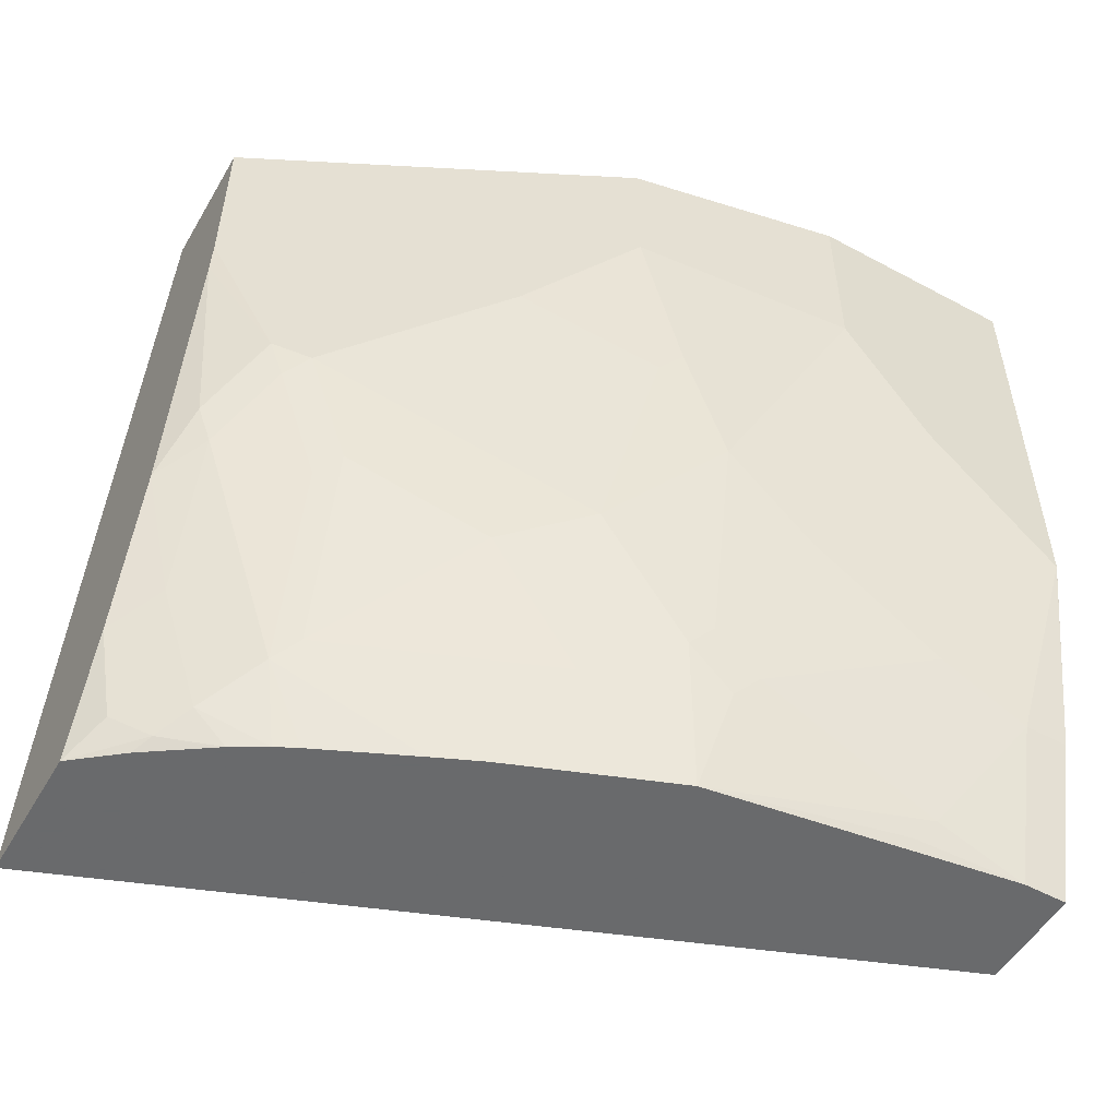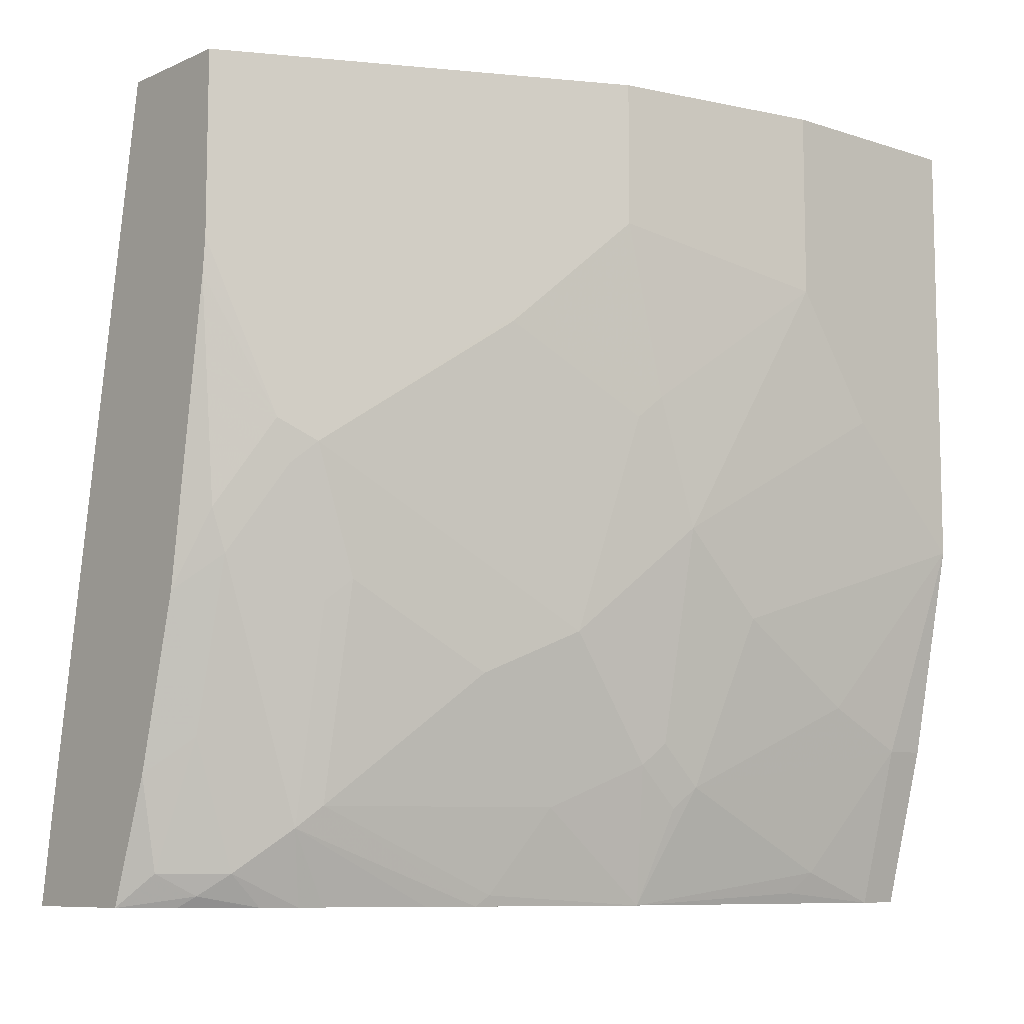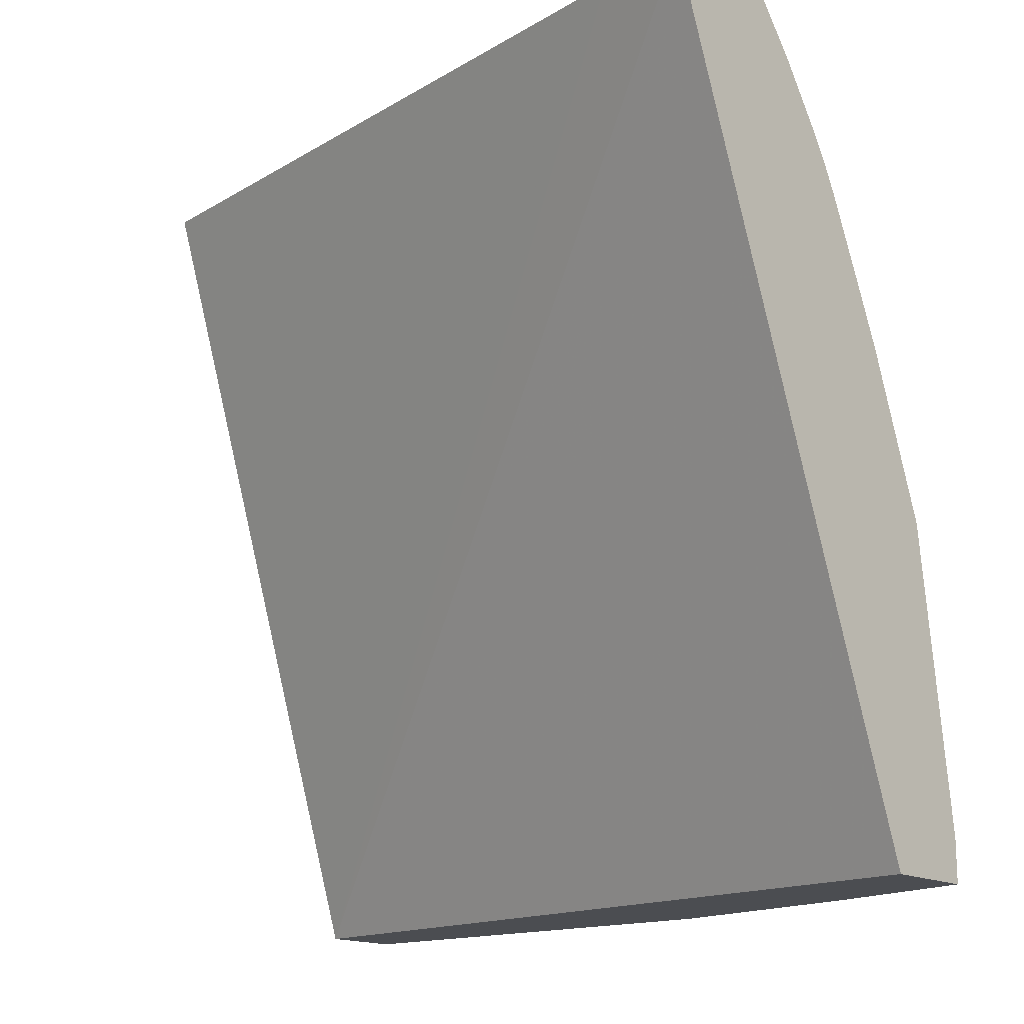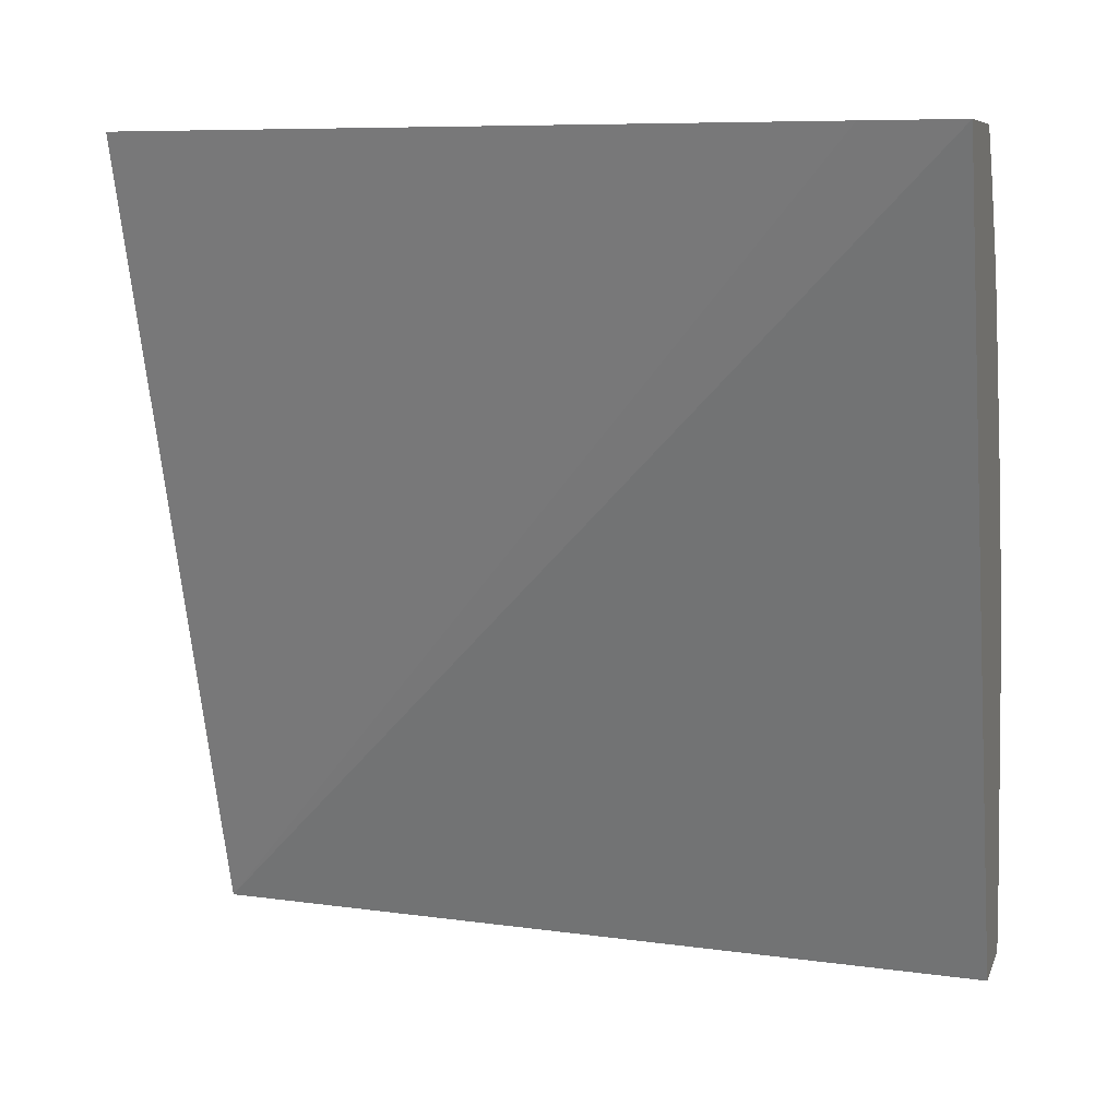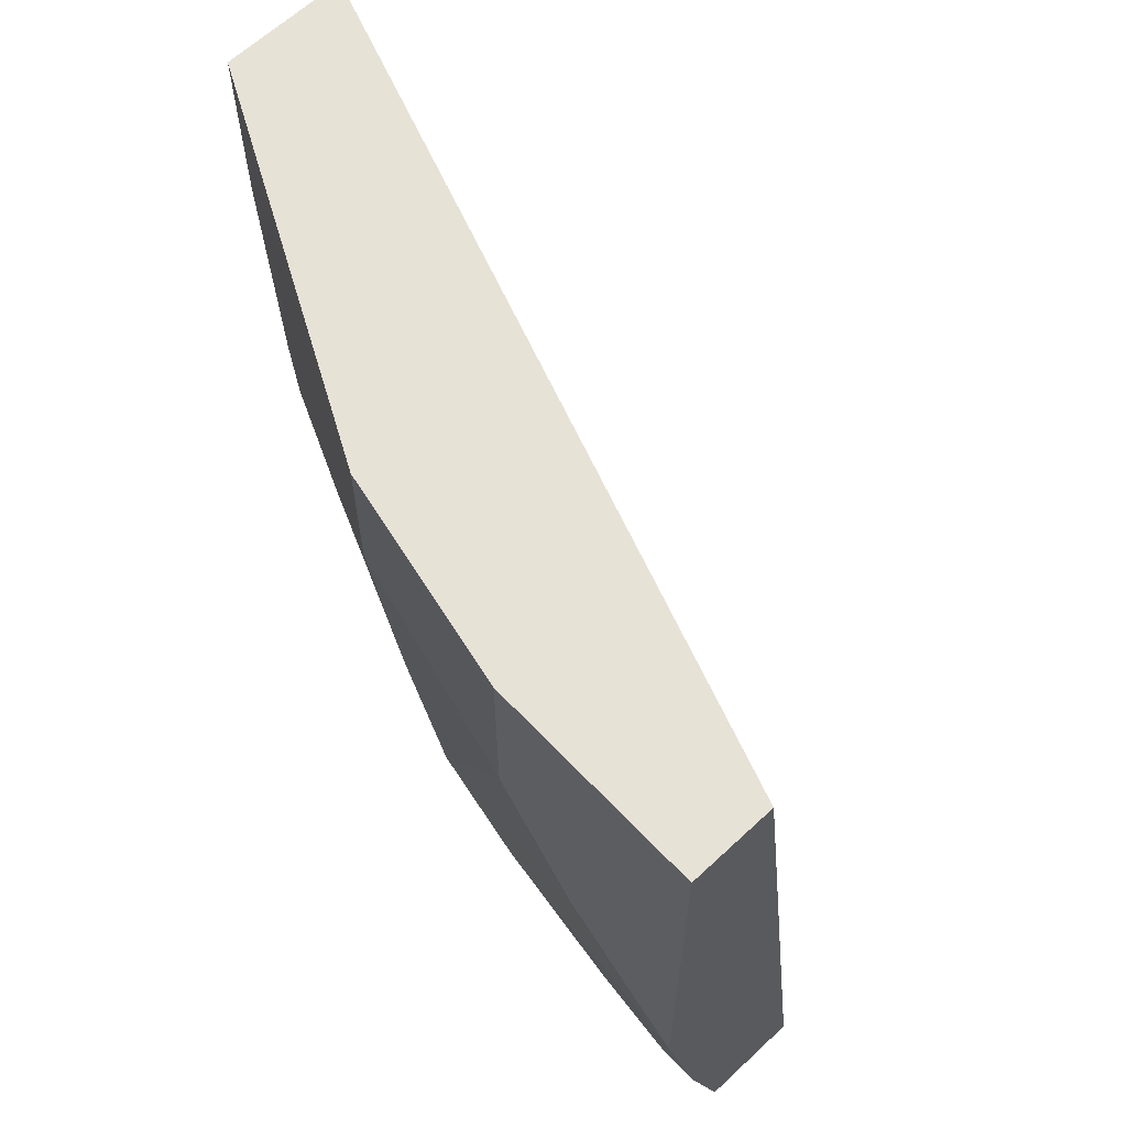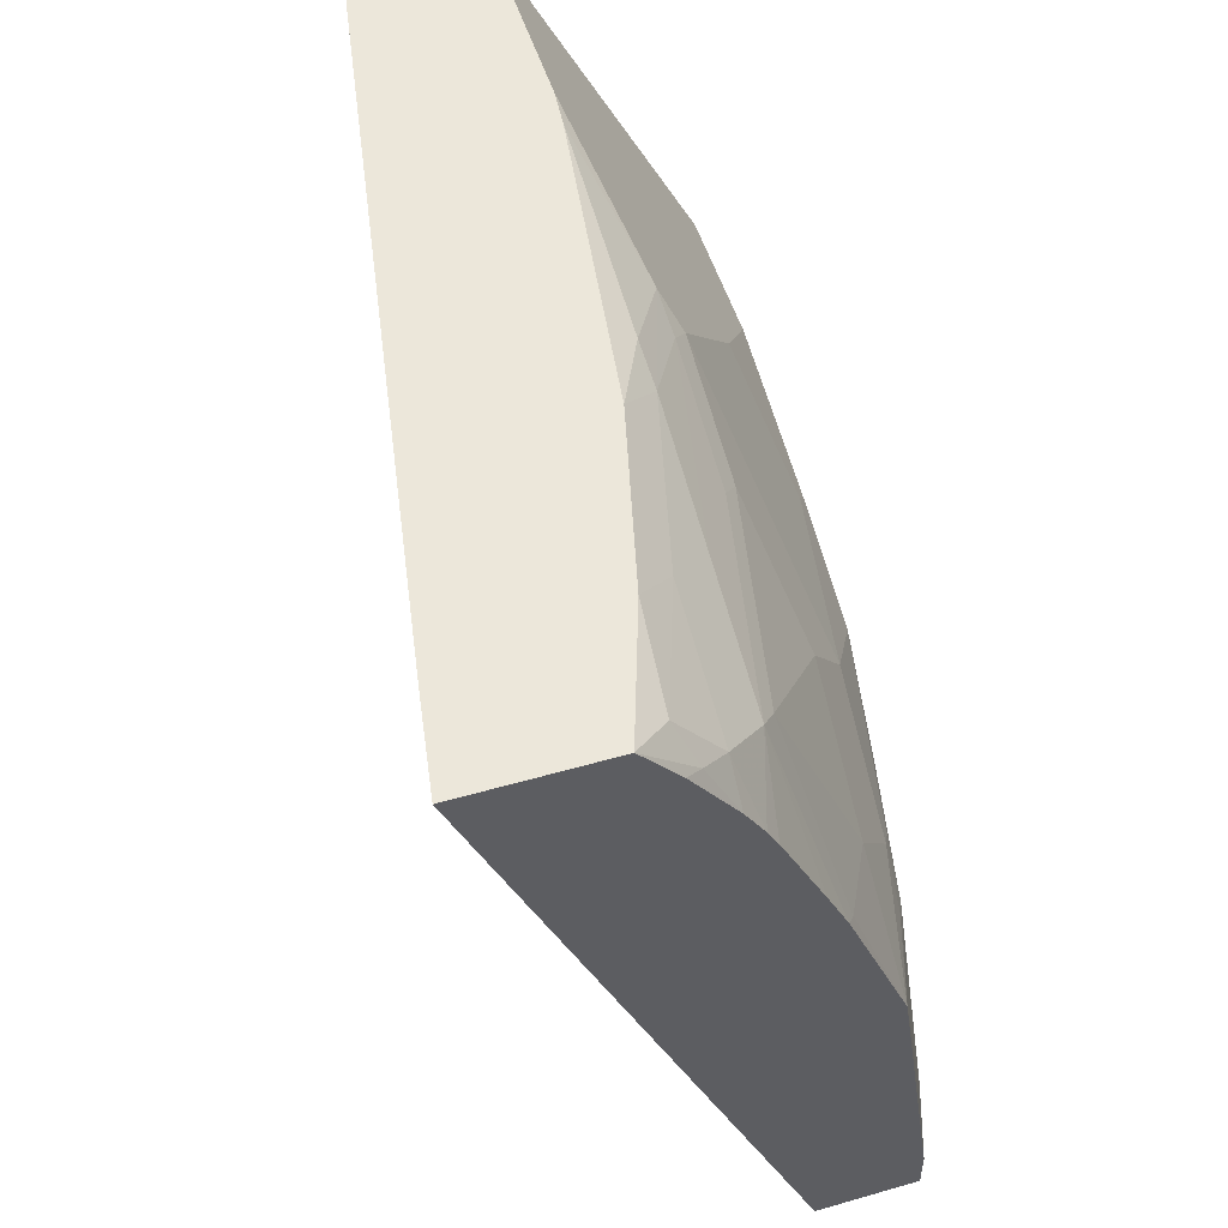
<metadata>
{"format":"obj","ext":"obj","renderer":"f3d","projection":"perspective","resolution":1024,"background":"white","views":[{"elev":-52.9,"azim":60.1,"up":"+Y"},{"elev":-8.7,"azim":49.0,"up":"+Y"},{"elev":-15.9,"azim":-49.6,"up":"+Z"},{"elev":7.9,"azim":-75.0,"up":"+Z"},{"elev":63.5,"azim":136.7,"up":"+Y"},{"elev":52.6,"azim":-17.2,"up":"+Z"}]}
</metadata>
<code>
v 0.4035 -0.4883 0.3569
v 0.5427 -0.4883 -6.546e-05
v 0.4647 -0.4883 0.3569
v 0.4104 -0.4461 0.3569
v 0.5877 -0.126 -0.0001004
v 0.5435 -0.4866 -0.0001004
v 0.5463 -0.4883 -0.0001004
v 0.481 -0.4883 0.3366
v 0.4882 -0.4834 0.3318
v 0.4803 -0.474 0.3476
v 0.4836 -0.4327 0.3569
v 0.4662 -0.126 0.3569
v 0.6257 -0.126 -0.0001004
v 0.5877 -0.4883 -0.0001004
v 0.4985 -0.4883 0.3112
v 0.5001 -0.474 0.3223
v 0.5006 -0.4883 0.3081
v 0.5001 -0.4171 0.3412
v 0.5026 -0.3569 0.3569
v 0.523 -0.126 0.3569
v 0.6257 -0.126 0.09481
v 0.6257 -0.3222 -0.0001004
v 0.5877 -0.4883 0.01898
v 0.6067 -0.4171 -0.0001004
v 0.5089 -0.4883 0.2939
v 0.519 -0.455 0.3033
v 0.519 -0.3981 0.3223
v 0.519 -0.3412 0.3412
v 0.5182 -0.3223 0.3476
v 0.5215 -0.2242 0.3569
v 0.571 -0.126 0.261
v 0.523 -0.2086 0.3569
v 0.6067 -0.126 0.1896
v 0.6257 -0.2086 0.09481
v 0.6257 -0.3223 4.43e-06
v 0.5877 -0.474 0.05689
v 0.583 -0.4834 0.06636
v 0.5688 -0.4883 0.1517
v 0.6067 -0.4171 0.01898
v 0.5137 -0.4883 0.2844
v 0.5324 -0.4883 0.2433
v 0.5415 -0.4883 0.2228
v 0.5261 -0.4455 0.2938
v 0.5451 -0.3507 0.2938
v 0.538 -0.3602 0.3033
v 0.538 -0.3034 0.3223
v 0.5372 -0.2844 0.3286
v 0.5751 -0.126 0.2528
v 0.5751 -0.2275 0.2528
v 0.5435 -0.2844 0.316
v 0.6067 -0.1896 0.1896
v 0.6257 -0.2654 0.05689
v 0.6067 -0.2654 0.1706
v 0.6067 -0.3223 0.1517
v 0.6257 -0.3034 0.01898
v 0.6067 -0.3602 0.1138
v 0.6067 -0.3981 0.05689
v 0.5877 -0.4361 0.1327
v 0.5451 -0.4834 0.218
v 0.583 -0.4455 0.1422
v 0.583 -0.4266 0.1612
v 0.564 -0.4455 0.199
v 0.564 -0.3887 0.237
v 0.5451 -0.2939 0.3128
v 0.5877 -0.2275 0.2275
v 0.602 -0.2749 0.1801
v 0.5877 -0.3602 0.1896
v 0.602 -0.3318 0.1612
v 0.5877 -0.4171 0.1517
v 0.583 -0.3697 0.199
v 0.583 -0.237 0.237
f 34 53 54
f 34 54 52
f 35 55 56
f 35 56 57
f 35 57 39
f 36 58 38
f 36 38 37
f 38 59 42
f 38 60 61
f 38 61 62
f 38 62 59
f 34 51 53
f 39 57 58
f 36 39 58
f 38 58 60
f 29 47 30
f 33 48 49
f 42 59 43
f 26 42 43
f 26 43 44
f 26 44 45
f 26 45 46
f 26 46 27
f 33 49 51
f 27 46 28
f 28 47 29
f 30 47 32
f 31 32 49
f 31 49 48
f 32 47 50
f 32 50 49
f 28 46 47
f 43 59 62
f 53 68 54
f 43 63 44
f 56 69 58
f 56 58 57
f 58 69 60
f 60 69 61
f 61 69 67
f 61 67 70
f 54 69 56
f 61 70 63
f 63 70 64
f 64 66 71
f 64 71 65
f 64 70 66
f 67 69 68
f 26 41 42
f 61 63 62
f 43 62 63
f 54 68 69
f 53 70 67
f 44 63 64
f 44 64 46
f 44 46 45
f 46 64 47
f 47 64 50
f 49 50 64
f 53 67 68
f 49 64 65
f 51 65 53
f 52 54 56
f 52 56 55
f 53 65 71
f 53 71 66
f 53 66 70
f 49 65 51
f 26 40 41
f 3 8 9
f 24 35 39
f 5 33 21
f 5 48 33
f 5 31 48
f 5 20 31
f 5 12 20
f 4 12 5
f 3 10 11
f 3 9 10
f 2 5 6
f 2 6 7
f 1 5 2
f 1 4 5
f 1 12 4
f 1 20 12
f 1 32 20
f 1 30 32
f 1 19 30
f 25 40 26
f 1 2 7
f 1 7 14
f 1 14 23
f 1 23 38
f 1 38 42
f 5 21 13
f 1 42 41
f 1 40 25
f 1 17 15
f 1 15 8
f 1 8 3
f 1 3 11
f 1 11 19
f 1 41 40
f 5 13 22
f 1 25 17
f 5 24 14
f 16 25 26
f 16 26 27
f 16 27 28
f 16 28 18
f 18 28 19
f 19 28 29
f 16 17 25
f 19 29 30
f 21 51 34
f 22 35 24
f 23 36 37
f 23 37 38
f 5 22 24
f 23 39 36
f 20 32 31
f 14 39 23
f 21 33 51
f 13 35 22
f 5 14 7
f 14 24 39
f 8 15 9
f 9 16 10
f 5 7 6
f 9 17 16
f 10 16 18
f 9 15 17
f 11 18 19
f 13 21 34
f 13 34 52
f 13 52 55
f 13 55 35
f 10 18 11

</code>
